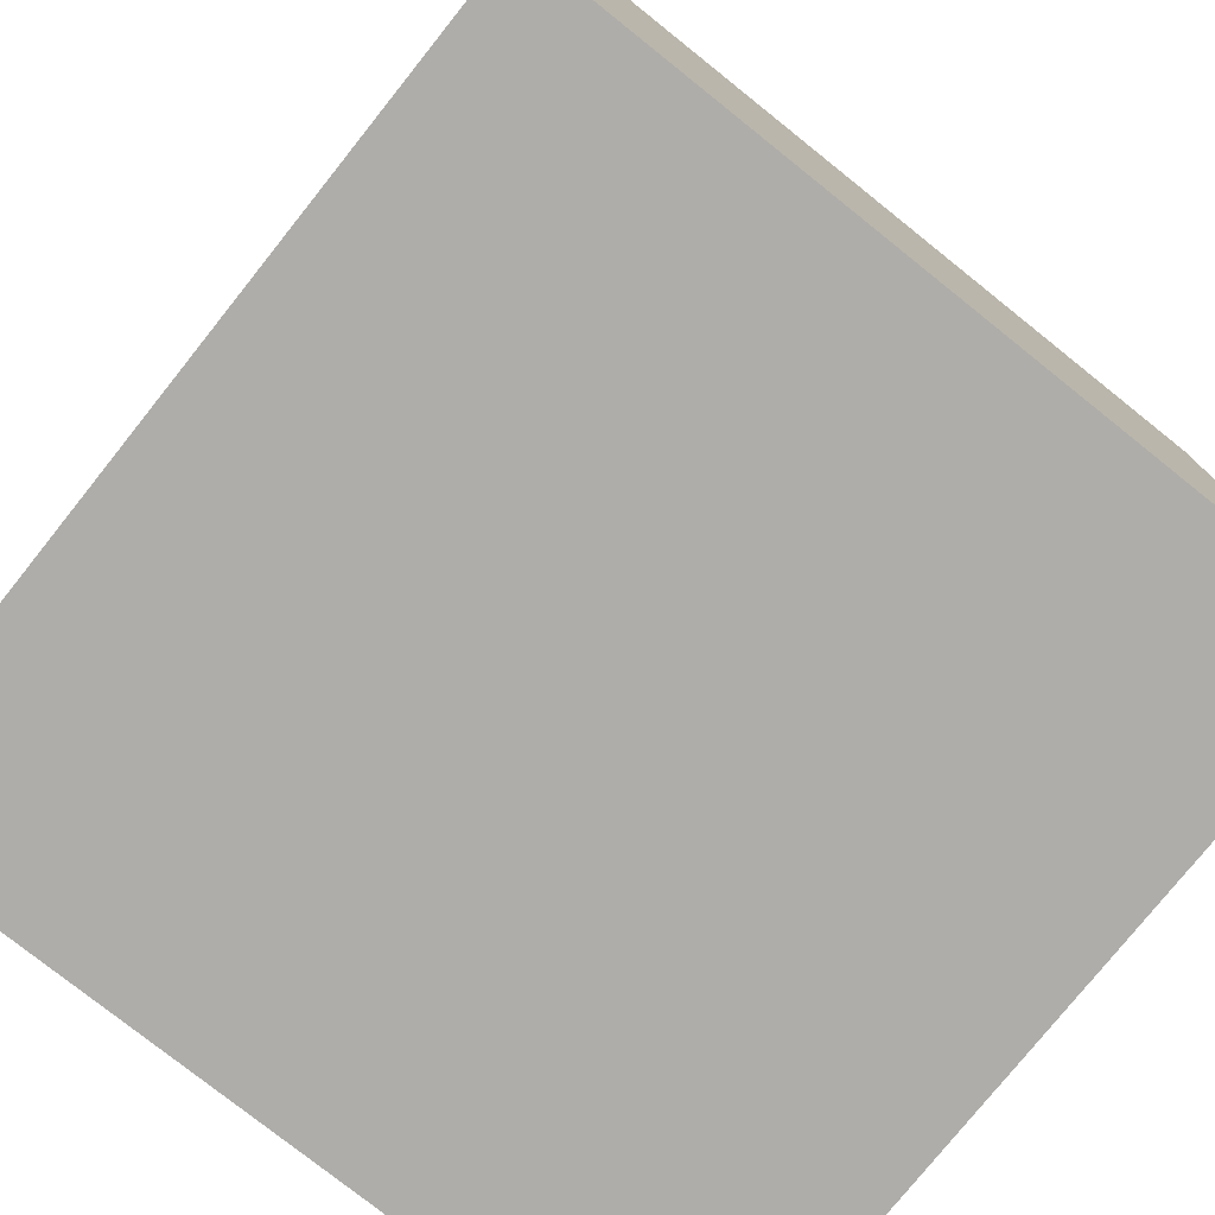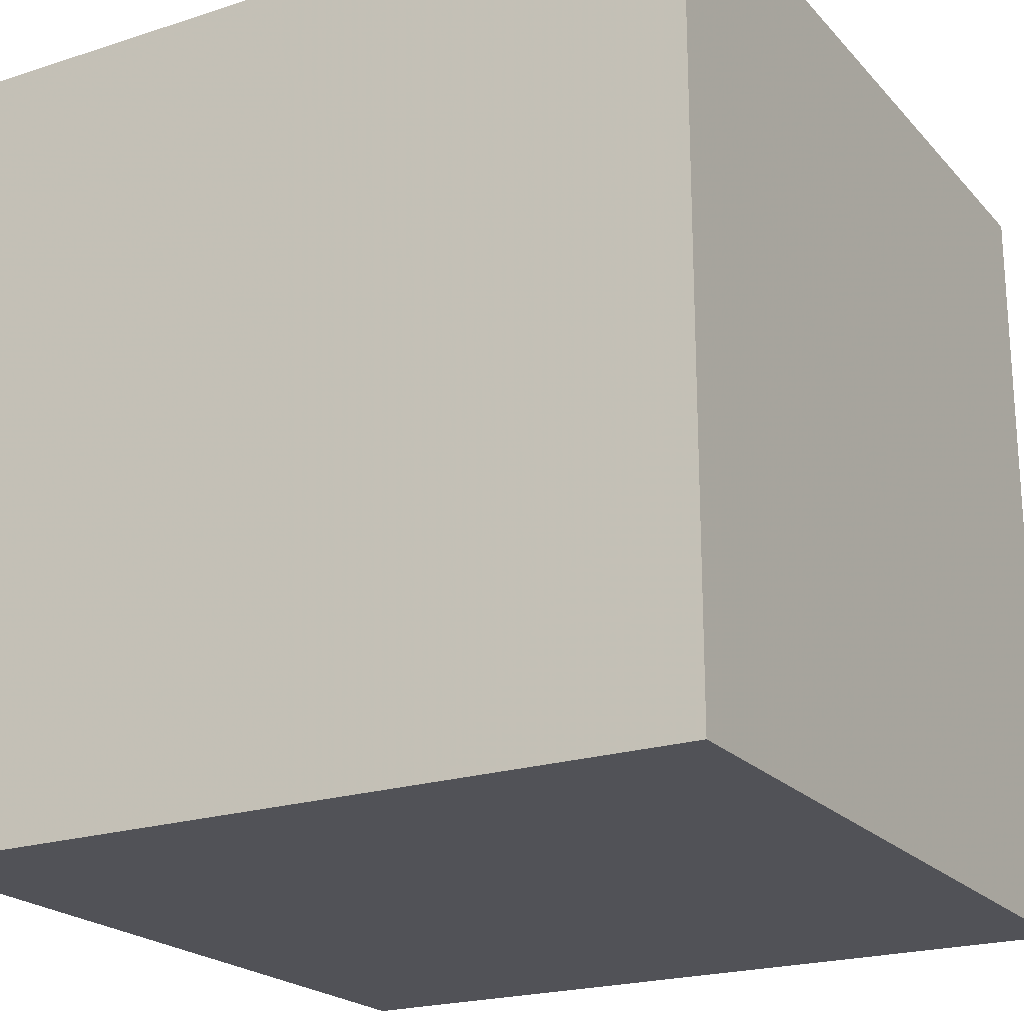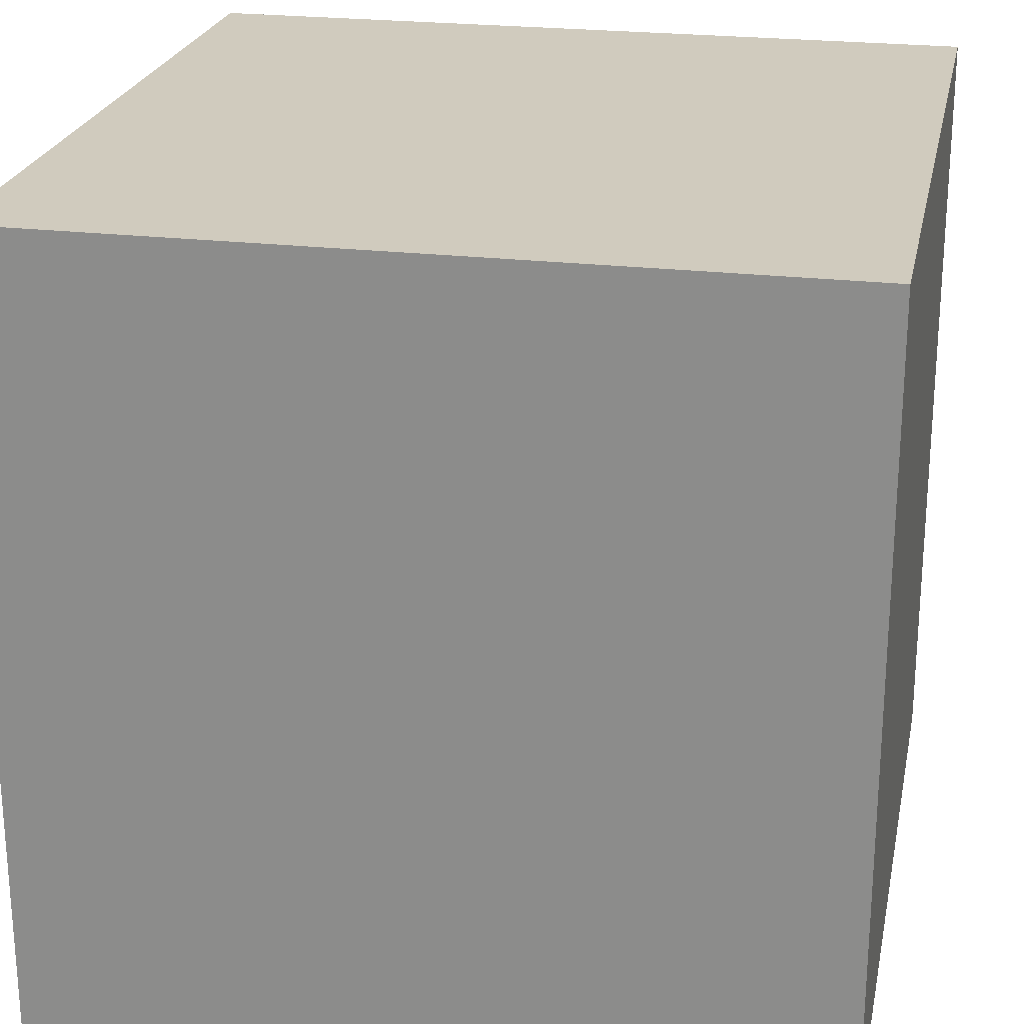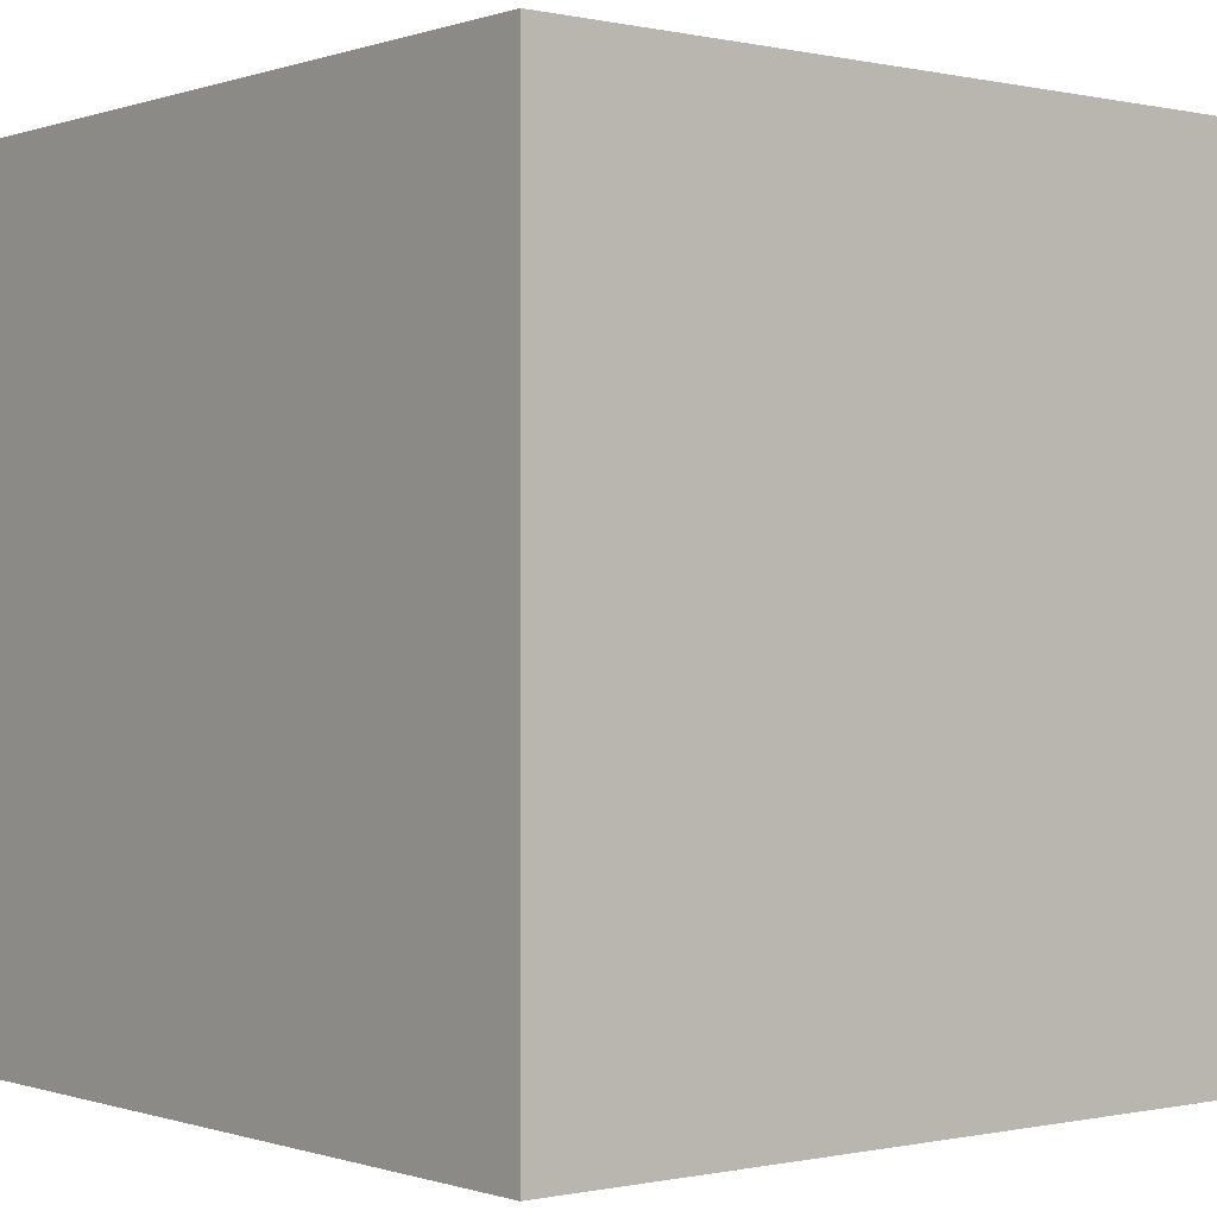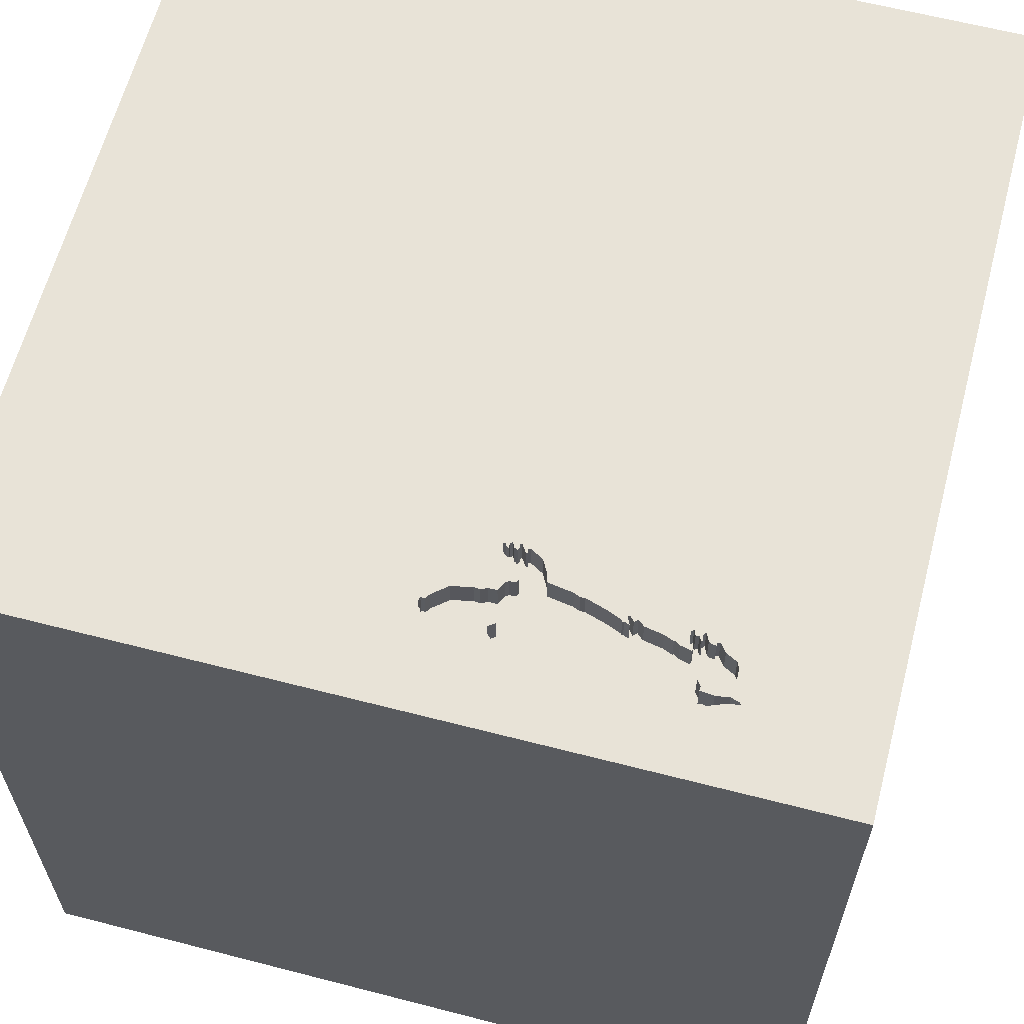
<metadata>
{"format":"obj","ext":"obj","renderer":"f3d","projection":"perspective","resolution":1024,"background":"white","views":[{"elev":-77.3,"azim":51.4,"up":"+Z"},{"elev":-21.4,"azim":119.8,"up":"+Y"},{"elev":23.5,"azim":-78.6,"up":"+Z"},{"elev":-0.3,"azim":51.0,"up":"+Z"},{"elev":62.4,"azim":-75.3,"up":"+Y"}]}
</metadata>
<code>
o turtle_94
v -0.9953 1.5 0.2502
v -1.011 1.5 0.8836
v -1.011 1.4 0.8836
v -0.9924 1.5 0.4794
v -0.8819 1.5 0.3122
v -1.045 1.5 0.9067
v -0.8845 1.5 0.2852
v -0.8845 1.4 0.2852
v -1.039 1.5 0.6298
v -0.8855 1.5 0.2211
v -0.8855 1.4 0.2211
v -1.168 1.5 0.1191
v -1.366 1.5 0.4753
v -1.161 1.5 0.9801
v -1.161 1.4 0.9801
v -1.018 1.5 0.6384
v -0.9422 1.5 0.2643
v -1.01 1.5 0.8448
v -1.01 1.4 0.8448
v -1.147 1.4 1
v -0.8791 1.5 0.2114
v -1.174 1.5 0.01861
v -1.174 1.4 0.01861
v -1.103 1.5 1.006
v -1.034 1.5 0.9333
v -1.029 1.5 -0.3646
v -1.015 1.5 0.5709
v -0.599 1.5 0.5599
v -0.8791 1.4 0.2114
v -1.385 1.5 0.6023
v -1.385 1.4 0.6023
v -0.8948 1.5 0.335
v -1.183 1.5 0.2304
v -1.168 1.4 0.1191
v -1.183 1.5 0.03461
v -1.183 1.4 0.03461
v -1.144 1.5 0.2487
v -1.03 1.5 0.8392
v -1.03 1.4 0.8392
v -1.382 1.5 0.6479
v -1.217 1.5 0.2636
v 1.5 -1.5 1.5
v 1.5 -1.5 -1.5
v 1.5 1.5 -1.5
v -0.88 1.5 0.238
v -0.88 1.4 0.238
v -1.019 1.5 0.8363
v -1.019 1.4 0.8363
v -1.021 1.5 0.6713
v -1.021 1.4 0.6713
v -1.015 1.4 0.5708
v -1.253 1.5 0.2981
v -1.253 1.4 0.2981
v -1.101 1.5 0.02608
v -1.101 1.4 0.02608
v -0.859 1.5 0.2587
v -1.018 1.4 0.6384
v -1.015 1.5 0.6443
v -1.179 1.5 0.09751
v -1.179 1.4 0.09751
v -1.022 1.5 0.8743
v -1.041 1.5 0.6239
v -1.308 1.5 0.3616
v -0.9027 1.5 0.2092
v -0.9027 1.4 0.2092
v -1.034 1.4 0.9333
v -0.8826 1.5 0.2443
v -0.8826 1.4 0.2443
v -1.306 1.5 0.8601
v -1.306 1.4 0.8601
v -0.8948 1.4 0.335
v -1.025 1.5 0.6379
v -1.212 1.5 0.9545
v -1.22 1.5 1.037
v -1.382 1.4 0.6479
v -0.8746 1.5 0.2549
v -1.034 1.5 0.1952
v -1.034 1.4 0.1952
v -1.308 1.4 0.3616
v -1.031 1.5 0.8535
v -1.251 1.5 0.9362
v -1.251 1.4 0.9362
v -1.022 1.4 0.8743
v -1.025 1.4 0.6379
v -1.058 1.5 0.07774
v -1.118 1.5 0.01419
v -1.118 1.4 0.01419
v -0.9138 1.5 0.2366
v -0.9138 1.4 0.2366
v -1.04 1.5 0.6931
v -1.041 1.4 0.6239
v -1.043 1.5 0.15
v -1.043 1.4 0.15
v -1.062 1.5 0.7969
v -1.037 1.5 0.9223
v -1.037 1.4 0.9223
v -1.058 1.5 0.8404
v -1.5 -1.5 1.5
v -1.5 1.5 1.5
v -1.5 1.5 -1.5
v -1.5 -1.5 -1.5
v -1.5 1.5 0.1562
v -1.044 1.5 0.1715
v -1.044 1.4 0.1715
v -0.9688 1.5 0.3663
v -0.9688 1.4 0.3663
v -1.117 1.5 -0.000154
v -1.117 1.4 -0.000154
v -1.026 1.5 0.8654
v -1.026 1.4 0.8654
v -1.034 1.5 0.8354
v -1.034 1.4 0.8354
v -0.9828 1.5 0.2798
v -0.9828 1.4 0.2798
v -1.37 1.5 0.7214
v -1.103 1.4 1.006
v -1.357 1.5 0.4522
v -1.147 1.5 1
v -1.171 1.5 0.8901
v -1.171 1.4 0.8901
v -0.9933 1.5 0.2755
v -0.9933 1.4 0.2755
v -1.031 1.4 0.8535
v -1.044 1.5 0.8729
v -1.152 1.5 0.1943
v -0.8661 1.5 0.2216
v -0.9912 1.5 0.4946
v -0.9912 1.4 0.4946
v -0.983 1.5 0.4562
v -1.044 1.4 0.8729
v -1.183 1.4 0.2304
v -1.166 1.5 0.174
v -1.133 1.5 -0.004014
v -1.043 1.5 0.878
v -1.043 1.4 0.878
v -1.169 1.5 0.1579
v -0.983 1.4 0.4562
v -1.036 1.5 0.6235
v -1.036 1.4 0.6235
v -1.033 1.5 0.659
v -1.033 1.4 0.659
v -1.047 1.5 0.9231
v -1.047 1.4 0.9231
v -1.192 1.5 0.9061
v -1.192 1.4 0.9061
v -0.9138 1.5 0.2243
v -0.9138 1.4 0.2243
v -1.04 1.4 0.6931
v -1.259 1.5 0.8961
v -1.259 1.4 0.8961
v -1.352 1.5 0.7923
v 1.5 1.5 1.5
v -0.8822 1.5 0.2494
v -1.052 1.5 0.7593
v -1.052 1.4 0.7594
v -1.039 1.4 0.6298
v -0.859 1.4 0.2587
v -1.354 1.5 0.1562
v -1.25 1.5 1.25
v -1.039 1.5 0.897
v -1.039 1.4 0.897
v -1.248 1.5 0.9227
v -1.144 1.4 0.2487
v -1.046 1.5 0.6488
v -1.046 1.4 0.6488
v -1.133 1.4 -0.004014
v -1.058 1.4 0.8404
v -1.248 1.4 0.9227
v -0.9924 1.4 0.4794
v -0.9953 1.4 0.2502
v -1.058 1.4 0.07774
v -1.204 1.5 1.002
v -1.229 1.5 0.9916
v -1.045 1.4 0.9067
v -1.329 1.5 0.4143
v -1.329 1.4 0.4143
v -1.152 1.5 0.000552
v -1.204 1.4 1.002
v -1.152 1.4 0.000552
v -1.161 1.5 0.2246
v -1.272 1.5 0.891
v -1.151 1.5 0.005618
v -1.151 1.4 0.005618
v -0.8719 1.5 0.1996
v -0.8719 1.4 0.1996
v -0.9388 1.5 0.3589
v -1.136 1.5 0.2471
v -1.136 1.4 0.2471
v -0.8861 1.5 0.2772
v -1.135 1.5 1.008
v -1.135 1.4 1.008
v -1.065 1.5 0.7931
v -1.065 1.4 0.7931
v -1.003 1.5 0.2396
v -1.003 1.4 0.2396
v -1.074 1.5 0.8559
v -1.074 1.4 0.8559
v -0.8636 1.5 0.252
v -0.8636 1.4 0.252
v -0.8746 1.4 0.2549
v -1.212 1.4 0.9545
v -0.8661 1.4 0.2216
v -1.161 1.4 0.2246
v -0.8593 1.5 0.2292
v -0.8593 1.4 0.2292
v -1.147 1.5 0.2306
v -0.8689 1.5 0.2891
v -0.8689 1.4 0.2891
v -1.352 1.4 0.7923
v -0.9422 1.4 0.2643
v -1.272 1.4 0.891
v -1.357 1.4 0.4522
v -0.8861 1.4 0.2772
v -1.062 1.4 0.7969
v -1.217 1.4 0.2636
v -1.082 1.5 0.8525
v -1.082 1.4 0.8525
v -1.074 1.5 0.8141
v -1.074 1.4 0.8141
v -0.8775 1.5 0.2439
v -0.8775 1.4 0.2439
v -1.015 1.4 0.6443
v -1.22 1.4 1.037
v -1.221 1.5 0.2742
v -1.221 1.4 0.2742
v -0.8822 1.4 0.2494
v -1.152 1.4 0.1943
v -1.147 1.4 0.2306
v -1.206 1.5 0.9052
v -1.206 1.4 0.9052
v -0.8726 1.5 0.2802
v -0.8726 1.4 0.2802
v -1.215 1.5 1.034
v -1.215 1.4 1.034
v -1.366 1.4 0.4753
v -1.063 1.5 0.956
v -1.063 1.4 0.956
v -0.8681 1.5 0.2085
v -0.8681 1.4 0.2085
v -1.229 1.4 0.9916
v -1.162 1.5 0.1706
v -1.162 1.4 0.1706
v -0.9388 1.4 0.3589
v -1.169 1.4 0.1579
v -1.084 1.5 0.9964
v -1.084 1.4 0.9964
v -1.034 1.5 0.2247
v -1.034 1.4 0.2247
v -1.166 1.4 0.174
v -1.37 1.4 0.7214
v -1.368 1.5 0.6977
v -1.368 1.4 0.6977
f 42 99 98
f 101 42 98
f 100 101 98
f 159 99 152
f 118 14 172
f 233 74 159
f 118 172 233
f 233 159 118
f 69 99 159
f 42 152 99
f 25 159 152
f 73 172 14
f 173 81 69
f 69 159 74
f 69 74 173
f 25 236 245
f 190 118 159
f 159 25 245
f 24 190 159
f 159 245 24
f 101 43 42
f 144 229 73
f 14 119 144
f 14 144 73
f 162 149 181
f 181 69 81
f 81 162 181
f 28 97 111
f 124 134 61
f 2 160 6
f 2 6 142
f 2 142 95
f 109 124 61
f 2 95 25
f 2 25 28
f 109 61 2
f 18 80 109
f 111 38 47
f 18 109 2
f 18 2 28
f 28 111 47
f 28 47 18
f 99 69 151
f 99 151 115
f 97 28 90
f 154 192 94
f 97 90 154
f 218 216 196
f 97 154 94
f 218 196 97
f 94 218 97
f 115 102 99
f 102 98 99
f 138 62 9
f 49 90 28
f 27 138 9
f 140 49 28
f 27 9 164
f 58 140 28
f 27 164 72
f 16 58 28
f 27 72 16
f 27 16 28
f 30 13 102
f 115 251 40
f 40 30 102
f 102 115 40
f 152 28 25
f 44 101 100
f 5 27 28
f 186 105 129
f 129 4 127
f 127 27 186
f 186 129 127
f 117 158 102
f 102 13 117
f 27 5 32
f 32 186 27
f 63 52 158
f 117 175 63
f 158 117 63
f 44 5 28
f 207 5 44
f 189 7 231
f 231 207 44
f 44 76 198
f 44 198 56
f 231 44 56
f 56 189 231
f 52 224 41
f 136 12 158
f 132 241 136
f 206 125 132
f 132 136 158
f 158 52 41
f 180 37 206
f 180 206 132
f 158 41 33
f 33 180 132
f 132 158 33
f 44 43 101
f 152 42 43
f 26 17 88
f 26 88 146
f 67 153 76
f 26 146 64
f 220 67 76
f 44 26 64
f 204 45 220
f 204 220 76
f 44 64 184
f 204 76 44
f 21 10 126
f 126 204 44
f 44 184 238
f 126 44 238
f 238 21 126
f 187 206 37
f 44 28 152
f 17 26 77
f 1 121 113
f 77 247 194
f 17 77 194
f 17 194 1
f 1 113 17
f 158 12 59
f 177 26 158
f 22 182 177
f 158 59 35
f 158 35 22
f 22 177 158
f 26 85 92
f 92 103 77
f 26 92 77
f 26 177 133
f 26 133 107
f 54 26 107
f 107 86 54
f 102 100 98
f 54 85 26
f 26 102 158
f 26 100 102
f 44 100 26
f 44 152 43
f 66 96 143
f 25 95 96
f 96 66 25
f 143 237 66
f 95 142 143
f 143 96 95
f 143 120 237
f 66 237 25
f 142 6 143
f 143 217 120
f 15 237 120
f 236 25 237
f 174 143 6
f 217 143 174
f 219 120 217
f 237 15 246
f 15 120 14
f 237 246 236
f 6 160 174
f 197 217 174
f 219 193 120
f 219 217 218
f 246 15 116
f 119 14 120
f 14 118 15
f 245 236 246
f 161 174 160
f 196 216 217
f 217 197 196
f 135 197 174
f 214 193 219
f 120 193 209
f 216 218 217
f 218 94 219
f 24 245 246
f 246 116 24
f 15 20 116
f 120 145 119
f 20 15 118
f 161 135 174
f 130 197 135
f 94 192 193
f 193 214 94
f 214 219 94
f 70 120 209
f 193 252 209
f 20 191 116
f 144 119 145
f 230 145 120
f 161 83 135
f 160 2 3
f 3 161 160
f 97 196 197
f 197 167 97
f 130 167 197
f 130 135 124
f 192 154 193
f 70 150 120
f 151 69 70
f 70 209 151
f 252 193 155
f 209 252 250
f 116 191 24
f 118 190 191
f 191 20 118
f 145 230 144
f 150 230 120
f 3 83 161
f 61 134 135
f 135 83 61
f 2 61 3
f 167 130 123
f 134 124 135
f 155 193 154
f 150 70 211
f 155 148 252
f 209 250 115
f 115 151 209
f 250 252 115
f 190 24 191
f 229 144 230
f 230 150 168
f 83 3 61
f 167 112 97
f 123 112 167
f 123 130 110
f 124 109 110
f 110 130 124
f 155 154 90
f 181 149 150
f 150 211 181
f 69 181 211
f 211 70 69
f 148 155 90
f 165 252 148
f 251 115 252
f 73 229 230
f 230 201 73
f 201 230 168
f 168 150 162
f 111 97 112
f 39 112 123
f 109 80 123
f 123 110 109
f 149 162 150
f 165 75 252
f 148 141 165
f 40 251 252
f 252 75 40
f 82 201 168
f 162 81 168
f 112 39 111
f 48 39 123
f 90 49 50
f 50 148 90
f 75 165 31
f 141 148 50
f 84 165 141
f 201 178 73
f 82 240 201
f 82 168 81
f 38 111 39
f 47 38 39
f 39 48 47
f 48 123 19
f 80 18 19
f 19 123 80
f 75 31 40
f 91 31 165
f 49 140 141
f 141 50 49
f 72 164 165
f 165 84 72
f 84 141 222
f 172 73 178
f 201 240 178
f 240 82 173
f 81 173 82
f 18 47 48
f 48 19 18
f 30 40 31
f 31 91 235
f 156 91 165
f 140 58 141
f 164 9 165
f 84 222 57
f 222 141 58
f 178 234 172
f 178 240 234
f 173 74 240
f 31 235 13
f 13 30 31
f 91 176 235
f 91 156 9
f 9 62 91
f 156 165 9
f 84 57 72
f 57 222 16
f 58 16 222
f 233 172 234
f 240 223 234
f 223 240 74
f 176 91 51
f 235 176 212
f 62 138 91
f 16 72 57
f 234 223 233
f 74 233 223
f 117 13 235
f 235 212 117
f 176 51 169
f 91 139 51
f 212 176 117
f 139 91 138
f 169 79 176
f 128 169 51
f 51 139 27
f 175 117 176
f 139 138 27
f 79 169 53
f 176 79 175
f 127 4 169
f 169 128 127
f 128 51 127
f 27 127 51
f 79 53 63
f 169 225 53
f 63 175 79
f 52 63 53
f 169 137 225
f 53 225 52
f 4 129 137
f 137 169 4
f 225 137 163
f 224 52 225
f 163 215 225
f 163 137 106
f 41 224 225
f 225 215 41
f 129 105 106
f 106 137 129
f 131 215 163
f 163 106 188
f 105 186 106
f 215 131 41
f 203 131 163
f 163 188 37
f 106 122 188
f 243 106 186
f 33 41 131
f 131 203 33
f 203 163 180
f 187 37 188
f 37 180 163
f 114 122 106
f 122 248 188
f 243 114 106
f 186 32 243
f 180 33 203
f 188 228 187
f 113 121 122
f 122 114 113
f 248 122 195
f 78 188 248
f 210 114 243
f 71 243 32
f 206 187 228
f 78 228 188
f 121 1 122
f 194 247 248
f 248 195 194
f 195 122 170
f 78 248 77
f 17 113 114
f 114 210 17
f 210 243 71
f 71 32 5
f 228 227 206
f 104 228 78
f 170 122 1
f 247 77 248
f 1 194 195
f 195 170 1
f 210 71 8
f 5 207 208
f 208 71 5
f 125 206 227
f 227 228 104
f 77 103 104
f 104 78 77
f 210 89 17
f 8 213 210
f 208 8 71
f 227 249 125
f 242 227 104
f 103 92 104
f 88 17 89
f 213 89 210
f 213 8 189
f 232 8 208
f 207 231 232
f 232 208 207
f 132 125 249
f 227 242 249
f 242 104 93
f 93 104 92
f 146 88 89
f 89 147 146
f 213 226 89
f 7 189 8
f 231 7 8
f 8 232 231
f 249 242 132
f 242 93 34
f 92 85 93
f 89 11 147
f 213 200 226
f 68 89 226
f 189 56 157
f 157 213 189
f 241 132 242
f 244 242 34
f 93 171 34
f 171 93 85
f 64 146 147
f 147 65 64
f 11 89 46
f 65 147 11
f 200 213 157
f 76 153 226
f 226 200 76
f 89 68 46
f 153 67 68
f 68 226 153
f 136 241 242
f 242 244 136
f 12 136 244
f 244 34 12
f 171 55 34
f 85 54 171
f 46 202 11
f 65 11 29
f 200 157 199
f 221 46 68
f 56 198 199
f 199 157 56
f 55 171 54
f 34 55 60
f 65 185 64
f 202 46 205
f 126 10 11
f 11 202 126
f 29 185 65
f 29 11 21
f 200 199 76
f 220 45 46
f 46 221 220
f 67 220 221
f 221 68 67
f 198 76 199
f 34 60 12
f 54 86 55
f 55 36 60
f 184 64 185
f 202 205 126
f 205 46 204
f 10 21 11
f 185 29 239
f 45 204 46
f 60 59 12
f 87 55 86
f 87 36 55
f 60 36 59
f 185 239 184
f 204 126 205
f 21 238 239
f 239 29 21
f 23 36 87
f 35 59 36
f 238 184 239
f 86 107 108
f 108 87 86
f 22 35 36
f 36 23 22
f 23 87 183
f 166 87 108
f 107 133 108
f 23 183 22
f 87 166 183
f 166 108 133
f 182 22 183
f 183 166 179
f 133 177 166
f 177 182 183
f 183 179 177
f 179 166 177

</code>
